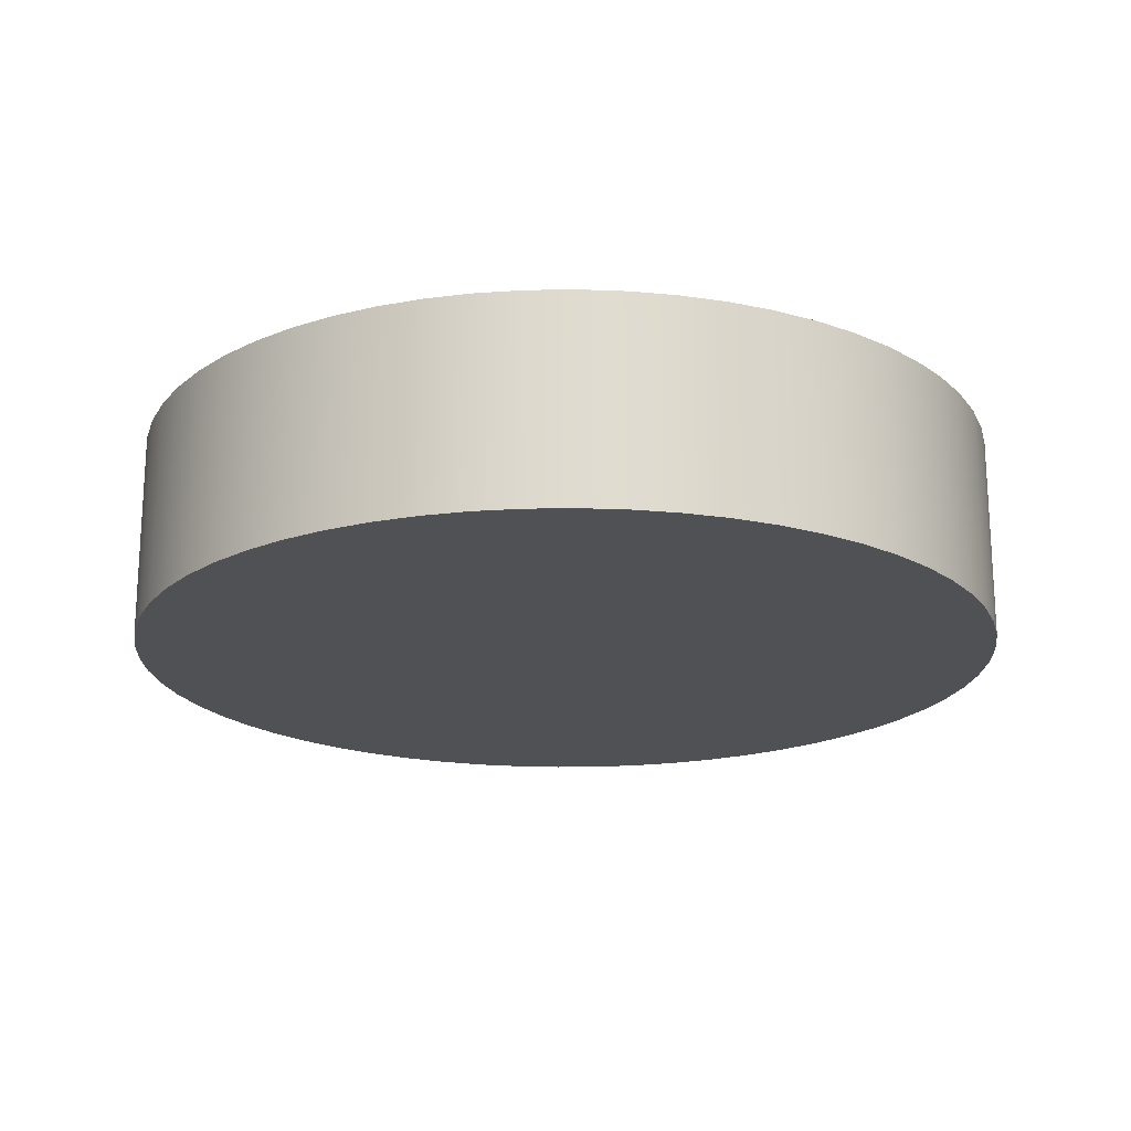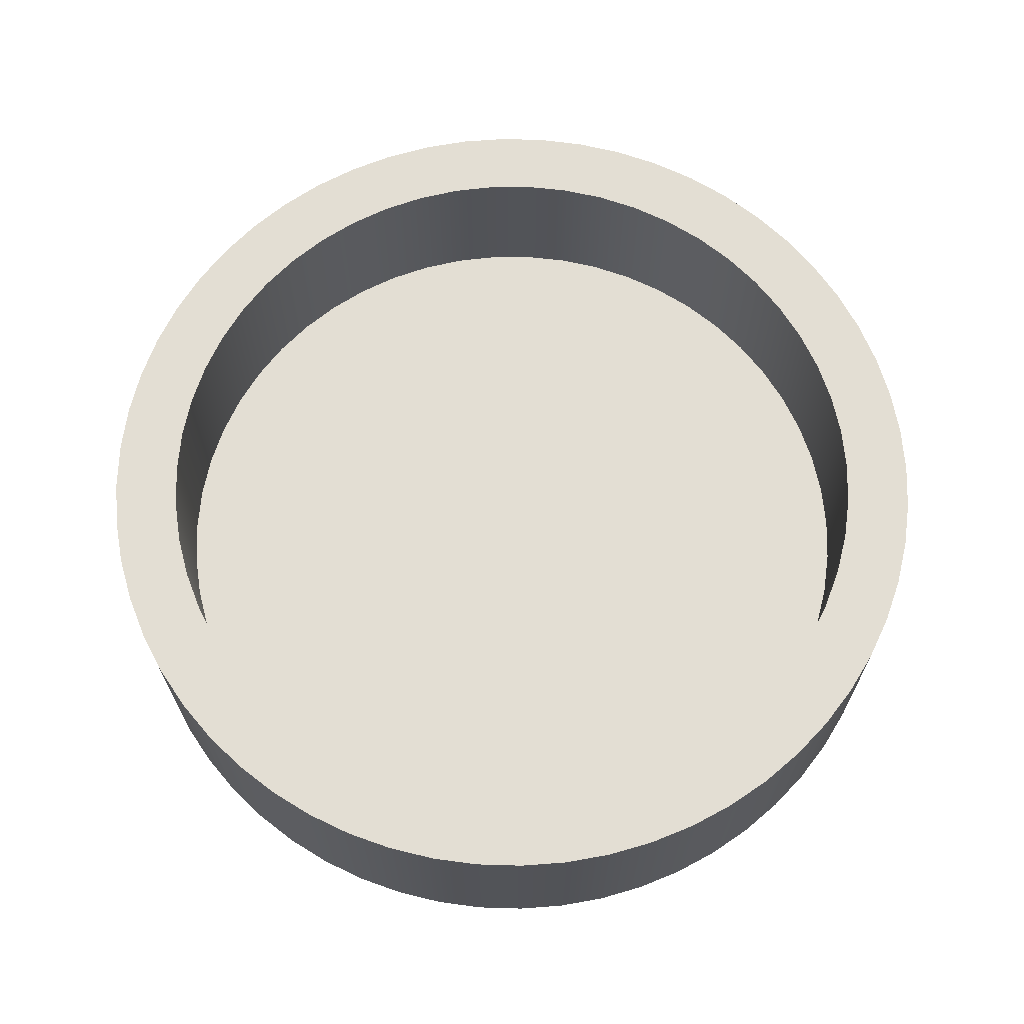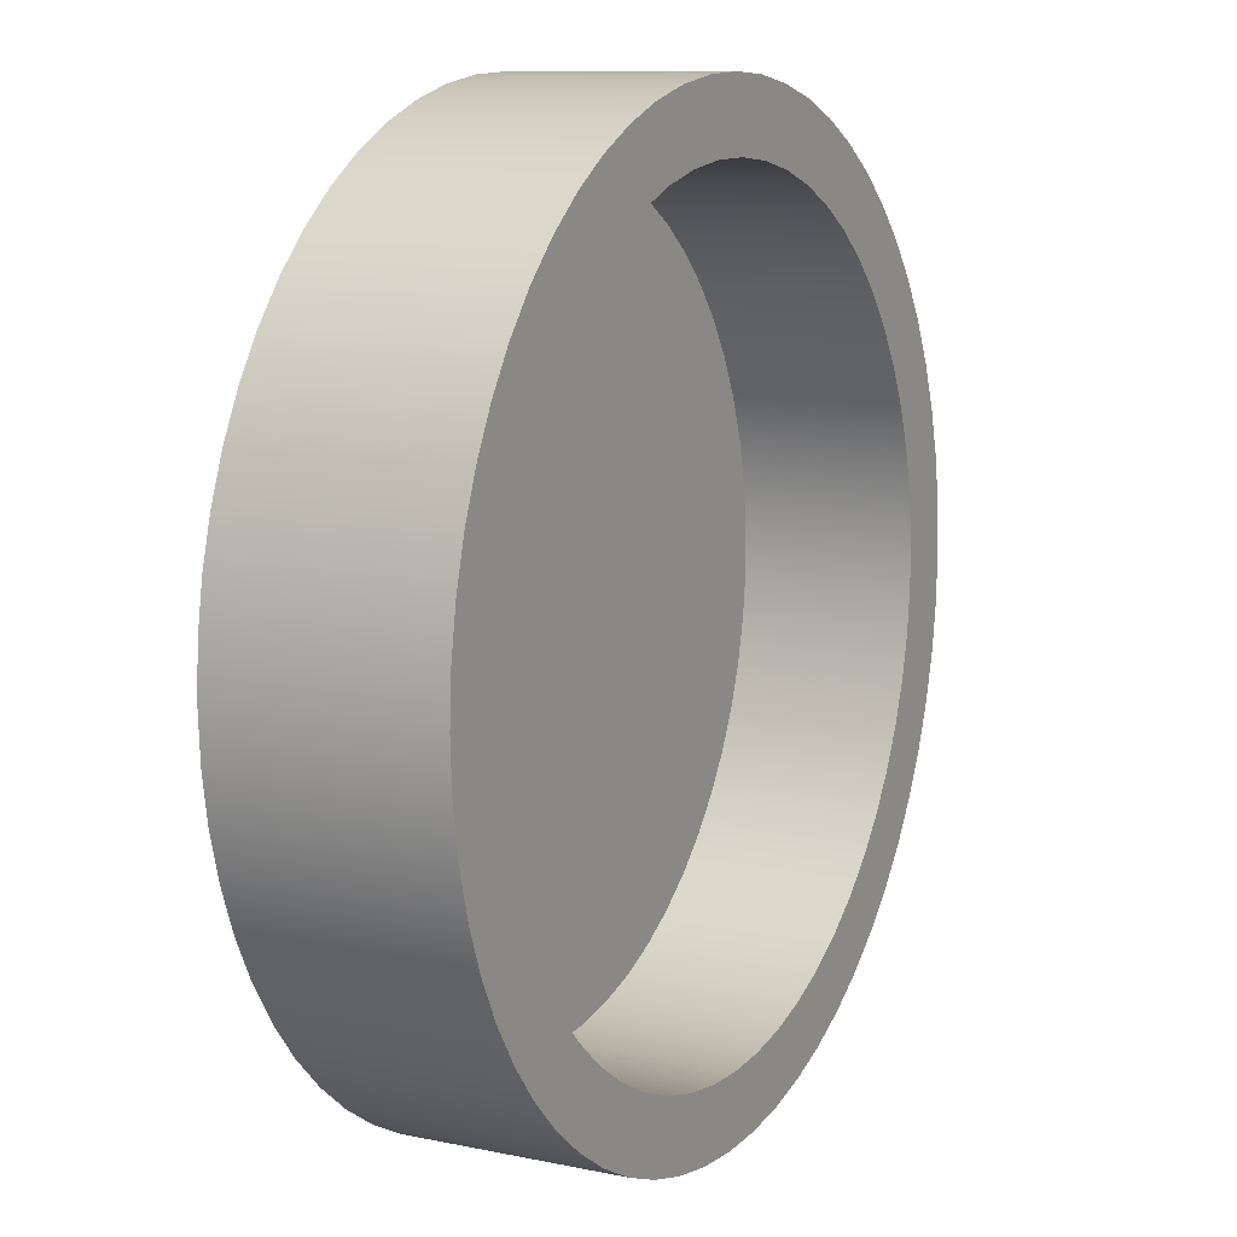
<metadata>
{"format":"obj","ext":"obj","renderer":"f3d","projection":"perspective","resolution":1024,"background":"white","views":[{"elev":-19.5,"azim":34.8,"up":"+Y"},{"elev":67.2,"azim":4.7,"up":"+Y"},{"elev":10.3,"azim":117.8,"up":"+Z"}]}
</metadata>
<code>
v 4.303 0.2 2.5
v 4.291 0.2 2.706
v 4.256 0.2 2.908
v 4.198 0.2 3.106
v 4.118 0.2 3.295
v 4.017 0.2 3.475
v 3.896 0.2 3.641
v 3.756 0.2 3.793
v 3.601 0.2 3.928
v 3.431 0.2 4.044
v 3.249 0.2 4.14
v 3.057 0.2 4.215
v 2.858 0.2 4.267
v 2.654 0.2 4.296
v 2.449 0.2 4.302
v 2.243 0.2 4.284
v 2.042 0.2 4.244
v 1.846 0.2 4.18
v 1.659 0.2 4.094
v 1.482 0.2 3.988
v 1.319 0.2 3.862
v 1.172 0.2 3.719
v 1.042 0.2 3.56
v 0.9302 0.2 3.386
v 0.8394 0.2 3.202
v 0.7702 0.2 3.008
v 0.7236 0.2 2.807
v 0.7002 0.2 2.603
v 0.7002 0.2 2.397
v 0.7236 0.2 2.193
v 0.7702 0.2 1.992
v 0.8394 0.2 1.798
v 0.9302 0.2 1.614
v 1.042 0.2 1.44
v 1.172 0.2 1.281
v 1.319 0.2 1.138
v 1.482 0.2 1.012
v 1.659 0.2 0.9056
v 1.846 0.2 0.8201
v 2.042 0.2 0.7565
v 2.243 0.2 0.7156
v 2.449 0.2 0.698
v 2.654 0.2 0.7038
v 2.858 0.2 0.7331
v 3.057 0.2 0.7855
v 3.249 0.2 0.8601
v 3.431 0.2 0.9562
v 3.601 0.2 1.072
v 3.756 0.2 1.207
v 3.896 0.2 1.359
v 4.017 0.2 1.525
v 4.118 0.2 1.705
v 4.198 0.2 1.894
v 4.256 0.2 2.092
v 4.291 0.2 2.294
v 4.303 1 2.5
v 4.291 1 2.294
v 4.256 1 2.092
v 4.198 1 1.894
v 4.118 1 1.705
v 4.017 1 1.525
v 3.896 1 1.359
v 3.756 1 1.207
v 3.601 1 1.072
v 3.431 1 0.9562
v 3.249 1 0.8601
v 3.057 1 0.7855
v 2.858 1 0.7331
v 2.654 1 0.7038
v 2.449 1 0.698
v 2.243 1 0.7156
v 2.042 1 0.7565
v 1.846 1 0.8201
v 1.659 1 0.9056
v 1.482 1 1.012
v 1.319 1 1.138
v 1.172 1 1.281
v 1.042 1 1.44
v 0.9302 1 1.614
v 0.8394 1 1.798
v 0.7702 1 1.992
v 0.7236 1 2.193
v 0.7002 1 2.397
v 0.7002 1 2.603
v 0.7236 1 2.807
v 0.7702 1 3.008
v 0.8394 1 3.202
v 0.9302 1 3.386
v 1.042 1 3.56
v 1.172 1 3.719
v 1.319 1 3.862
v 1.482 1 3.988
v 1.659 1 4.094
v 1.846 1 4.18
v 2.042 1 4.244
v 2.243 1 4.284
v 2.449 1 4.302
v 2.654 1 4.296
v 2.858 1 4.267
v 3.057 1 4.215
v 3.249 1 4.14
v 3.431 1 4.044
v 3.601 1 3.928
v 3.756 1 3.793
v 3.896 1 3.641
v 4.017 1 3.475
v 4.118 1 3.295
v 4.198 1 3.106
v 4.256 1 2.908
v 4.291 1 2.706
v 4.303 0.2 2.5
v 4.303 1 2.5
v 4.303 0.2 2.5
v 4.291 0.2 2.294
v 4.256 0.2 2.092
v 4.198 0.2 1.894
v 4.118 0.2 1.705
v 4.017 0.2 1.525
v 3.896 0.2 1.359
v 3.756 0.2 1.207
v 3.601 0.2 1.072
v 3.431 0.2 0.9562
v 3.249 0.2 0.8601
v 3.057 0.2 0.7855
v 2.858 0.2 0.7331
v 2.654 0.2 0.7038
v 2.449 0.2 0.698
v 2.243 0.2 0.7156
v 2.042 0.2 0.7565
v 1.846 0.2 0.8201
v 1.659 0.2 0.9056
v 1.482 0.2 1.012
v 1.319 0.2 1.138
v 1.172 0.2 1.281
v 1.042 0.2 1.44
v 0.9302 0.2 1.614
v 0.8394 0.2 1.798
v 0.7702 0.2 1.992
v 0.7236 0.2 2.193
v 0.7002 0.2 2.397
v 0.7002 0.2 2.603
v 0.7236 0.2 2.807
v 0.7702 0.2 3.008
v 0.8394 0.2 3.202
v 0.9302 0.2 3.386
v 1.042 0.2 3.56
v 1.172 0.2 3.719
v 1.319 0.2 3.862
v 1.482 0.2 3.988
v 1.659 0.2 4.094
v 1.846 0.2 4.18
v 2.042 0.2 4.244
v 2.243 0.2 4.284
v 2.449 0.2 4.302
v 2.654 0.2 4.296
v 2.858 0.2 4.267
v 3.057 0.2 4.215
v 3.249 0.2 4.14
v 3.431 0.2 4.044
v 3.601 0.2 3.928
v 3.756 0.2 3.793
v 3.896 0.2 3.641
v 4.017 0.2 3.475
v 4.118 0.2 3.295
v 4.198 0.2 3.106
v 4.256 0.2 2.908
v 4.291 0.2 2.706
v 0.3787 1 2.5
v 0.3903 1 2.278
v 0.425 1 2.059
v 0.4825 1 1.844
v 0.5621 1 1.637
v 0.6629 1 1.439
v 0.7838 1 1.253
v 0.9236 1 1.081
v 1.081 1 0.9236
v 1.253 1 0.7838
v 1.439 1 0.6629
v 1.637 1 0.5621
v 1.844 1 0.4825
v 2.059 1 0.425
v 2.278 1 0.3903
v 2.5 1 0.3787
v 2.722 1 0.3903
v 2.941 1 0.425
v 3.156 1 0.4825
v 3.363 1 0.5621
v 3.561 1 0.6629
v 3.747 1 0.7838
v 3.919 1 0.9236
v 4.076 1 1.081
v 4.216 1 1.253
v 4.337 1 1.439
v 4.438 1 1.637
v 4.517 1 1.844
v 4.575 1 2.059
v 4.61 1 2.278
v 4.621 1 2.5
v 4.61 1 2.722
v 4.575 1 2.941
v 4.517 1 3.156
v 4.438 1 3.363
v 4.337 1 3.561
v 4.216 1 3.747
v 4.076 1 3.919
v 3.919 1 4.076
v 3.747 1 4.216
v 3.561 1 4.337
v 3.363 1 4.438
v 3.156 1 4.517
v 2.941 1 4.575
v 2.722 1 4.61
v 2.5 1 4.621
v 2.278 1 4.61
v 2.059 1 4.575
v 1.844 1 4.517
v 1.637 1 4.438
v 1.439 1 4.337
v 1.253 1 4.216
v 1.081 1 4.076
v 0.9236 1 3.919
v 0.7838 1 3.747
v 0.6629 1 3.561
v 0.5621 1 3.363
v 0.4825 1 3.156
v 0.425 1 2.941
v 0.3903 1 2.722
v 0.3787 0 2.5
v 0.3903 0 2.722
v 0.425 0 2.941
v 0.4825 0 3.156
v 0.5621 0 3.363
v 0.6629 0 3.561
v 0.7838 0 3.747
v 0.9236 0 3.919
v 1.081 0 4.076
v 1.253 0 4.216
v 1.439 0 4.337
v 1.637 0 4.438
v 1.844 0 4.517
v 2.059 0 4.575
v 2.278 0 4.61
v 2.5 0 4.621
v 2.722 0 4.61
v 2.941 0 4.575
v 3.156 0 4.517
v 3.363 0 4.438
v 3.561 0 4.337
v 3.747 0 4.216
v 3.919 0 4.076
v 4.076 0 3.919
v 4.216 0 3.747
v 4.337 0 3.561
v 4.438 0 3.363
v 4.517 0 3.156
v 4.575 0 2.941
v 4.61 0 2.722
v 4.621 0 2.5
v 4.61 0 2.278
v 4.575 0 2.059
v 4.517 0 1.844
v 4.438 0 1.637
v 4.337 0 1.439
v 4.216 0 1.253
v 4.076 0 1.081
v 3.919 0 0.9236
v 3.747 0 0.7838
v 3.561 0 0.6629
v 3.363 0 0.5621
v 3.156 0 0.4825
v 2.941 0 0.425
v 2.722 0 0.3903
v 2.5 0 0.3787
v 2.278 0 0.3903
v 2.059 0 0.425
v 1.844 0 0.4825
v 1.637 0 0.5621
v 1.439 0 0.6629
v 1.253 0 0.7838
v 1.081 0 0.9236
v 0.9236 0 1.081
v 0.7838 0 1.253
v 0.6629 0 1.439
v 0.5621 0 1.637
v 0.4825 0 1.844
v 0.425 0 2.059
v 0.3903 0 2.278
v 0.3787 0 2.5
v 0.3787 1 2.5
v 4.303 1 2.5
v 4.291 1 2.706
v 4.256 1 2.908
v 4.198 1 3.106
v 4.118 1 3.295
v 4.017 1 3.475
v 3.896 1 3.641
v 3.756 1 3.793
v 3.601 1 3.928
v 3.431 1 4.044
v 3.249 1 4.14
v 3.057 1 4.215
v 2.858 1 4.267
v 2.654 1 4.296
v 2.449 1 4.302
v 2.243 1 4.284
v 2.042 1 4.244
v 1.846 1 4.18
v 1.659 1 4.094
v 1.482 1 3.988
v 1.319 1 3.862
v 1.172 1 3.719
v 1.042 1 3.56
v 0.9302 1 3.386
v 0.8394 1 3.202
v 0.7702 1 3.008
v 0.7236 1 2.807
v 0.7002 1 2.603
v 0.7002 1 2.397
v 0.7236 1 2.193
v 0.7702 1 1.992
v 0.8394 1 1.798
v 0.9302 1 1.614
v 1.042 1 1.44
v 1.172 1 1.281
v 1.319 1 1.138
v 1.482 1 1.012
v 1.659 1 0.9056
v 1.846 1 0.8201
v 2.042 1 0.7565
v 2.243 1 0.7156
v 2.449 1 0.698
v 2.654 1 0.7038
v 2.858 1 0.7331
v 3.057 1 0.7855
v 3.249 1 0.8601
v 3.431 1 0.9562
v 3.601 1 1.072
v 3.756 1 1.207
v 3.896 1 1.359
v 4.017 1 1.525
v 4.118 1 1.705
v 4.198 1 1.894
v 4.256 1 2.092
v 4.291 1 2.294
v 0.3787 1 2.5
v 0.3903 1 2.722
v 0.425 1 2.941
v 0.4825 1 3.156
v 0.5621 1 3.363
v 0.6629 1 3.561
v 0.7838 1 3.747
v 0.9236 1 3.919
v 1.081 1 4.076
v 1.253 1 4.216
v 1.439 1 4.337
v 1.637 1 4.438
v 1.844 1 4.517
v 2.059 1 4.575
v 2.278 1 4.61
v 2.5 1 4.621
v 2.722 1 4.61
v 2.941 1 4.575
v 3.156 1 4.517
v 3.363 1 4.438
v 3.561 1 4.337
v 3.747 1 4.216
v 3.919 1 4.076
v 4.076 1 3.919
v 4.216 1 3.747
v 4.337 1 3.561
v 4.438 1 3.363
v 4.517 1 3.156
v 4.575 1 2.941
v 4.61 1 2.722
v 4.621 1 2.5
v 4.61 1 2.278
v 4.575 1 2.059
v 4.517 1 1.844
v 4.438 1 1.637
v 4.337 1 1.439
v 4.216 1 1.253
v 4.076 1 1.081
v 3.919 1 0.9236
v 3.747 1 0.7838
v 3.561 1 0.6629
v 3.363 1 0.5621
v 3.156 1 0.4825
v 2.941 1 0.425
v 2.722 1 0.3903
v 2.5 1 0.3787
v 2.278 1 0.3903
v 2.059 1 0.425
v 1.844 1 0.4825
v 1.637 1 0.5621
v 1.439 1 0.6629
v 1.253 1 0.7838
v 1.081 1 0.9236
v 0.9236 1 1.081
v 0.7838 1 1.253
v 0.6629 1 1.439
v 0.5621 1 1.637
v 0.4825 1 1.844
v 0.425 1 2.059
v 0.3903 1 2.278
v 0.3787 0 2.5
v 0.3903 0 2.278
v 0.425 0 2.059
v 0.4825 0 1.844
v 0.5621 0 1.637
v 0.6629 0 1.439
v 0.7838 0 1.253
v 0.9236 0 1.081
v 1.081 0 0.9236
v 1.253 0 0.7838
v 1.439 0 0.6629
v 1.637 0 0.5621
v 1.844 0 0.4825
v 2.059 0 0.425
v 2.278 0 0.3903
v 2.5 0 0.3787
v 2.722 0 0.3903
v 2.941 0 0.425
v 3.156 0 0.4825
v 3.363 0 0.5621
v 3.561 0 0.6629
v 3.747 0 0.7838
v 3.919 0 0.9236
v 4.076 0 1.081
v 4.216 0 1.253
v 4.337 0 1.439
v 4.438 0 1.637
v 4.517 0 1.844
v 4.575 0 2.059
v 4.61 0 2.278
v 4.621 0 2.5
v 4.61 0 2.722
v 4.575 0 2.941
v 4.517 0 3.156
v 4.438 0 3.363
v 4.337 0 3.561
v 4.216 0 3.747
v 4.076 0 3.919
v 3.919 0 4.076
v 3.747 0 4.216
v 3.561 0 4.337
v 3.363 0 4.438
v 3.156 0 4.517
v 2.941 0 4.575
v 2.722 0 4.61
v 2.5 0 4.621
v 2.278 0 4.61
v 2.059 0 4.575
v 1.844 0 4.517
v 1.637 0 4.438
v 1.439 0 4.337
v 1.253 0 4.216
v 1.081 0 4.076
v 0.9236 0 3.919
v 0.7838 0 3.747
v 0.6629 0 3.561
v 0.5621 0 3.363
v 0.4825 0 3.156
v 0.425 0 2.941
v 0.3903 0 2.722
g 0e6c3f08-e310-11ea-b2f5-54bf646e7e1f
f 2 110 1
f 1 110 112
f 111 56 55
f 55 56 57
f 55 57 54
f 54 57 58
f 54 58 53
f 53 58 59
f 53 59 52
f 52 59 60
f 52 60 51
f 51 60 61
f 51 61 50
f 50 61 62
f 50 62 49
f 49 62 63
f 49 63 48
f 48 63 64
f 48 64 47
f 47 64 65
f 47 65 46
f 46 65 66
f 46 66 45
f 45 66 67
f 45 67 44
f 44 67 68
f 44 68 43
f 43 68 69
f 43 69 42
f 42 69 70
f 42 70 41
f 41 70 71
f 41 71 40
f 40 71 72
f 40 72 39
f 39 72 73
f 39 73 38
f 38 73 74
f 38 74 37
f 37 74 75
f 37 75 36
f 36 75 76
f 36 76 35
f 35 76 77
f 35 77 34
f 34 77 78
f 34 78 33
f 33 78 79
f 33 79 32
f 32 79 80
f 32 80 31
f 31 80 81
f 31 81 30
f 30 81 82
f 30 82 29
f 29 82 83
f 29 83 28
f 28 83 84
f 28 84 27
f 27 84 85
f 27 85 26
f 26 85 86
f 26 86 25
f 25 86 87
f 25 87 24
f 24 87 88
f 24 88 23
f 23 88 89
f 23 89 22
f 22 89 90
f 22 90 21
f 21 90 91
f 21 91 20
f 20 91 92
f 20 92 19
f 19 92 93
f 19 93 18
f 18 93 94
f 18 94 17
f 17 94 95
f 17 95 16
f 16 95 96
f 16 96 15
f 15 96 97
f 15 97 14
f 14 97 98
f 14 98 13
f 13 98 99
f 13 99 12
f 12 99 100
f 12 100 11
f 11 100 101
f 11 101 10
f 10 101 102
f 10 102 9
f 9 102 103
f 9 103 8
f 8 103 104
f 8 104 7
f 7 104 105
f 7 105 6
f 6 105 106
f 6 106 5
f 5 106 107
f 5 107 4
f 4 107 108
f 4 108 3
f 3 108 109
f 3 109 2
f 2 109 110
g 0e6c6618-e310-11ea-ad33-54bf646e7e1f
f 113 114 167
f 167 114 166
f 166 114 165
f 165 114 164
f 164 114 163
f 163 114 162
f 162 114 161
f 161 114 160
f 160 114 159
f 159 114 158
f 158 114 157
f 157 114 156
f 156 114 155
f 155 114 154
f 154 114 153
f 153 114 152
f 152 114 151
f 151 114 115
f 151 115 150
f 150 115 149
f 149 115 148
f 148 115 147
f 147 115 146
f 146 115 145
f 145 115 144
f 144 115 143
f 143 115 142
f 142 115 141
f 141 115 140
f 140 115 139
f 139 115 138
f 138 115 116
f 138 116 137
f 137 116 117
f 137 117 136
f 136 117 118
f 136 118 135
f 135 118 119
f 135 119 134
f 134 119 120
f 134 120 133
f 133 120 121
f 133 121 132
f 132 121 122
f 132 122 131
f 131 122 123
f 131 123 130
f 130 123 124
f 130 124 129
f 129 124 125
f 129 125 128
f 128 125 126
f 128 126 127
g 0e4ea5bf-e310-11ea-8eba-54bf646e7e1f
f 169 287 168
f 168 287 288
f 289 228 227
f 227 228 229
f 227 229 226
f 226 229 230
f 226 230 225
f 225 230 231
f 225 231 224
f 224 231 232
f 224 232 223
f 223 232 233
f 223 233 222
f 222 233 234
f 222 234 221
f 221 234 235
f 221 235 220
f 220 235 236
f 220 236 219
f 219 236 237
f 219 237 218
f 218 237 238
f 218 238 217
f 217 238 239
f 217 239 216
f 216 239 240
f 216 240 215
f 215 240 241
f 215 241 214
f 214 241 242
f 214 242 213
f 213 242 243
f 213 243 212
f 212 243 244
f 212 244 211
f 211 244 245
f 211 245 210
f 210 245 246
f 210 246 209
f 209 246 247
f 209 247 208
f 208 247 248
f 208 248 207
f 207 248 249
f 207 249 206
f 206 249 250
f 206 250 205
f 205 250 251
f 205 251 204
f 204 251 252
f 204 252 203
f 203 252 253
f 203 253 202
f 202 253 254
f 202 254 201
f 201 254 255
f 201 255 200
f 200 255 256
f 200 256 199
f 199 256 257
f 199 257 198
f 198 257 258
f 198 258 197
f 197 258 259
f 197 259 196
f 196 259 260
f 196 260 195
f 195 260 261
f 195 261 194
f 194 261 262
f 194 262 193
f 193 262 263
f 193 263 192
f 192 263 264
f 192 264 191
f 191 264 265
f 191 265 190
f 190 265 266
f 190 266 189
f 189 266 267
f 189 267 188
f 188 267 268
f 188 268 187
f 187 268 269
f 187 269 186
f 186 269 270
f 186 270 185
f 185 270 271
f 185 271 184
f 184 271 272
f 184 272 183
f 183 272 273
f 183 273 182
f 182 273 274
f 182 274 181
f 181 274 275
f 181 275 180
f 180 275 276
f 180 276 179
f 179 276 277
f 179 277 178
f 178 277 278
f 178 278 177
f 177 278 279
f 177 279 176
f 176 279 280
f 176 280 175
f 175 280 281
f 175 281 174
f 174 281 282
f 174 282 173
f 173 282 283
f 173 283 172
f 172 283 284
f 172 284 171
f 171 284 285
f 171 285 170
f 170 285 286
f 170 286 169
f 169 286 287
g 0e4eccc8-e310-11ea-8bad-54bf646e7e1f
f 291 374 290
f 290 374 375
f 290 375 376
f 374 291 373
f 373 291 292
f 373 292 372
f 372 292 293
f 372 293 371
f 371 293 294
f 371 294 370
f 370 294 295
f 370 295 369
f 369 295 296
f 369 296 368
f 368 296 297
f 368 297 367
f 367 297 298
f 367 298 366
f 366 298 299
f 366 299 365
f 365 299 300
f 365 300 364
f 364 300 301
f 364 301 363
f 363 301 362
f 362 301 302
f 362 302 361
f 361 302 303
f 361 303 360
f 360 303 304
f 360 304 359
f 359 304 305
f 359 305 358
f 358 305 306
f 358 306 357
f 357 306 307
f 357 307 356
f 356 307 308
f 356 308 355
f 355 308 309
f 355 309 354
f 354 309 310
f 354 310 353
f 353 310 311
f 353 311 352
f 352 311 312
f 352 312 351
f 351 312 350
f 350 312 313
f 350 313 349
f 349 313 314
f 349 314 348
f 348 314 315
f 348 315 347
f 347 315 316
f 347 316 346
f 346 316 317
f 346 317 345
f 345 317 318
f 345 318 404
f 404 318 319
f 404 319 403
f 403 319 320
f 403 320 402
f 402 320 321
f 402 321 401
f 401 321 322
f 401 322 400
f 400 322 323
f 400 323 399
f 399 323 398
f 398 323 324
f 398 324 397
f 397 324 325
f 397 325 396
f 396 325 326
f 396 326 395
f 395 326 327
f 395 327 394
f 394 327 328
f 394 328 393
f 393 328 329
f 393 329 392
f 392 329 330
f 392 330 391
f 391 330 331
f 391 331 390
f 390 331 332
f 390 332 389
f 389 332 333
f 389 333 388
f 388 333 334
f 388 334 387
f 387 334 386
f 386 334 335
f 386 335 385
f 385 335 336
f 385 336 384
f 384 336 337
f 384 337 383
f 383 337 338
f 383 338 382
f 382 338 339
f 382 339 381
f 381 339 340
f 381 340 380
f 380 340 341
f 380 341 379
f 379 341 342
f 379 342 378
f 378 342 343
f 378 343 377
f 377 343 344
f 377 344 376
f 376 344 290
g 0e4ef3d8-e310-11ea-83d3-54bf646e7e1f
f 406 434 405
f 405 434 435
f 405 435 464
f 464 435 436
f 464 436 463
f 463 436 437
f 463 437 462
f 462 437 438
f 462 438 461
f 461 438 439
f 461 439 460
f 460 439 440
f 460 440 459
f 459 440 441
f 459 441 458
f 458 441 442
f 458 442 457
f 457 442 443
f 457 443 456
f 456 443 444
f 456 444 455
f 455 444 445
f 455 445 454
f 454 445 446
f 454 446 453
f 453 446 447
f 453 447 452
f 452 447 448
f 452 448 451
f 451 448 449
f 451 449 450
f 434 406 433
f 433 406 407
f 433 407 432
f 432 407 408
f 432 408 431
f 431 408 409
f 431 409 430
f 430 409 410
f 430 410 429
f 429 410 411
f 429 411 428
f 428 411 412
f 428 412 427
f 427 412 413
f 427 413 426
f 426 413 414
f 426 414 425
f 425 414 415
f 425 415 424
f 424 415 416
f 424 416 423
f 423 416 417
f 423 417 422
f 422 417 418
f 422 418 421
f 421 418 419
f 421 419 420

</code>
